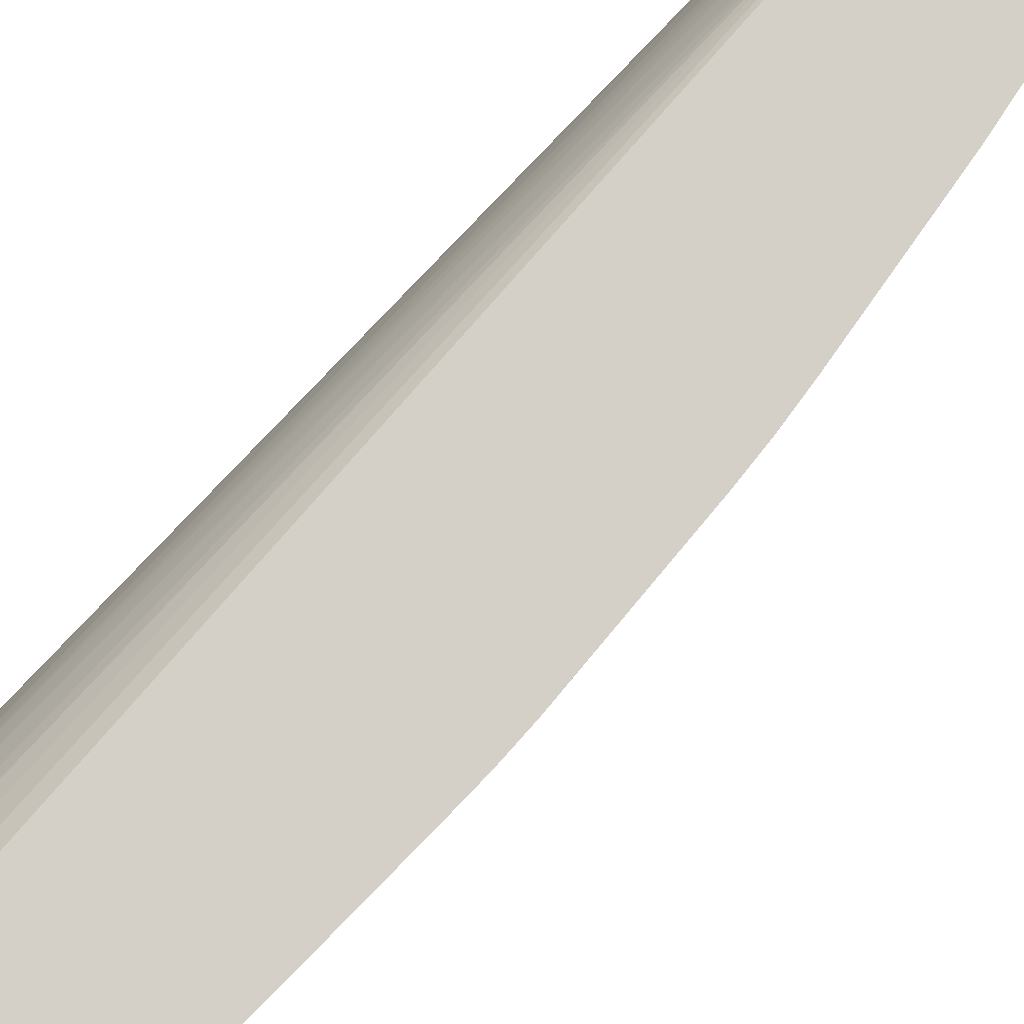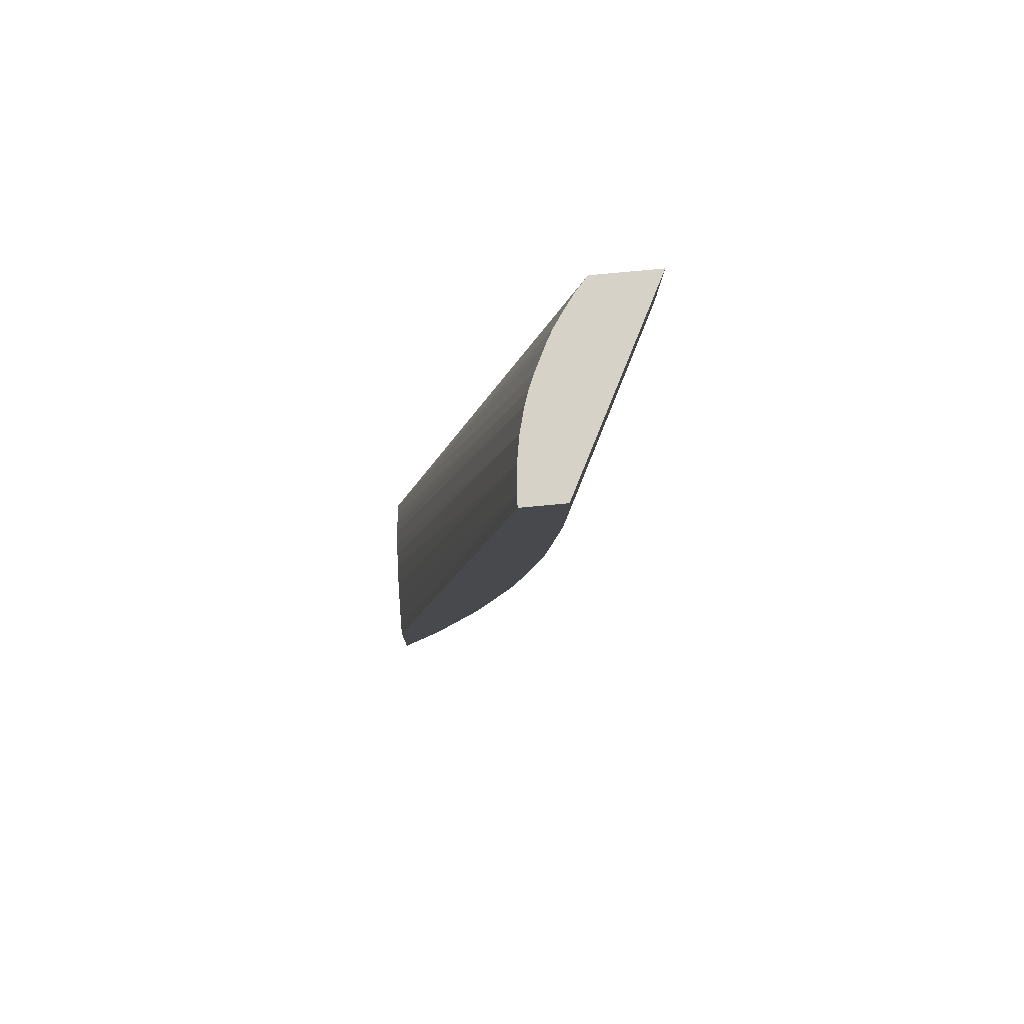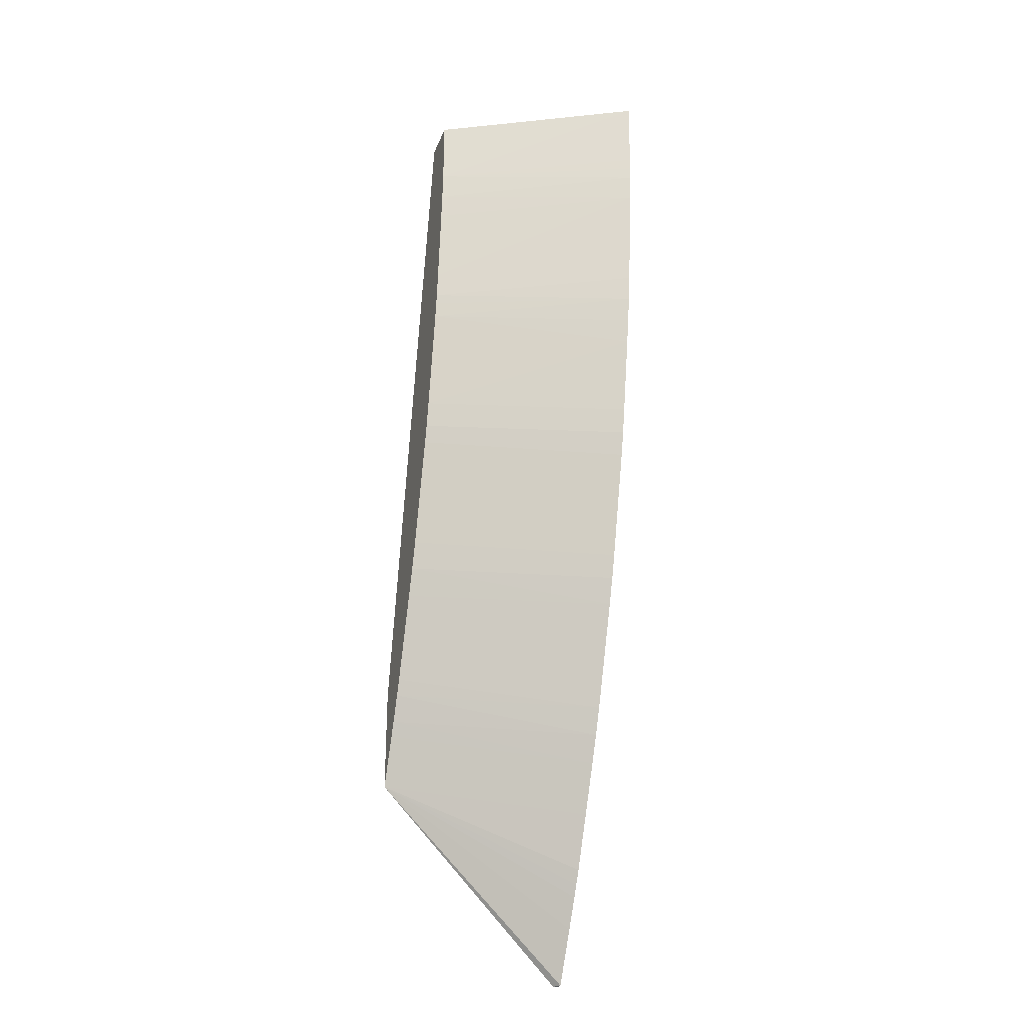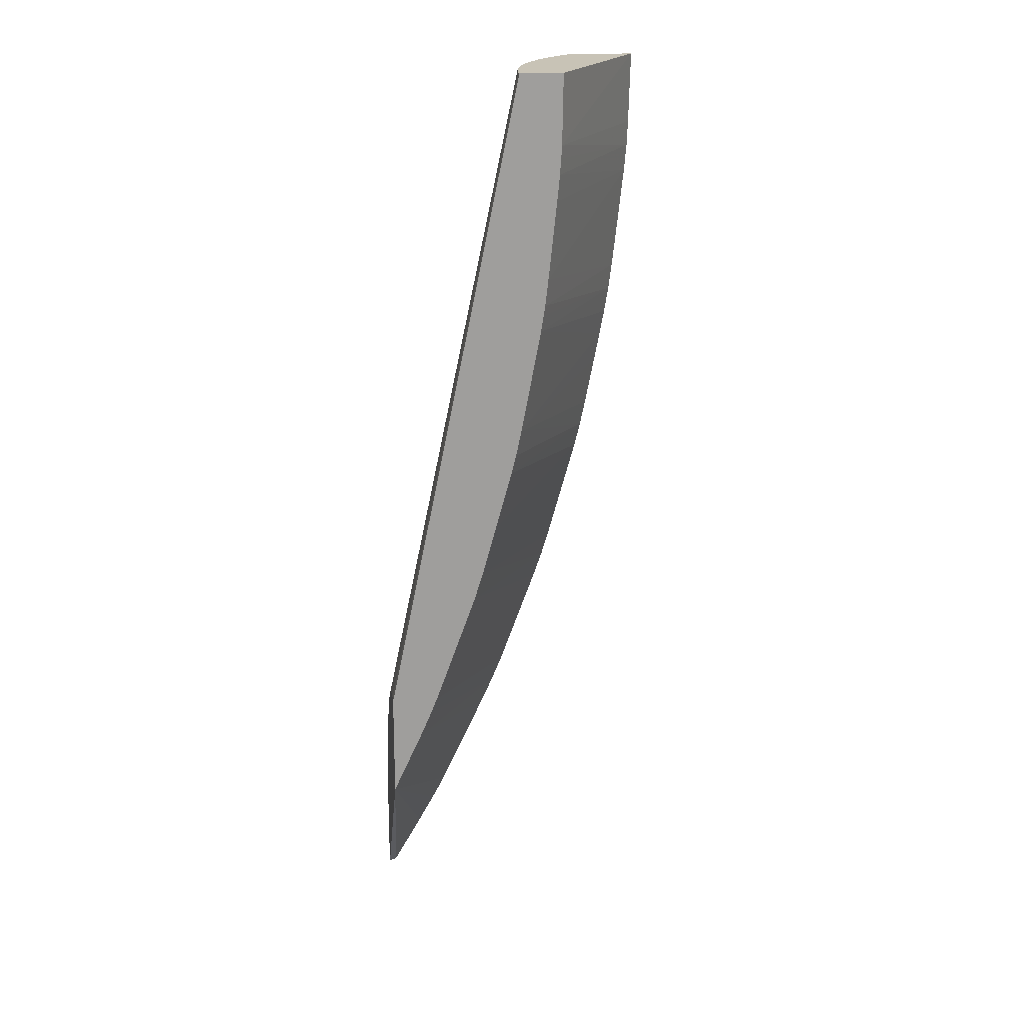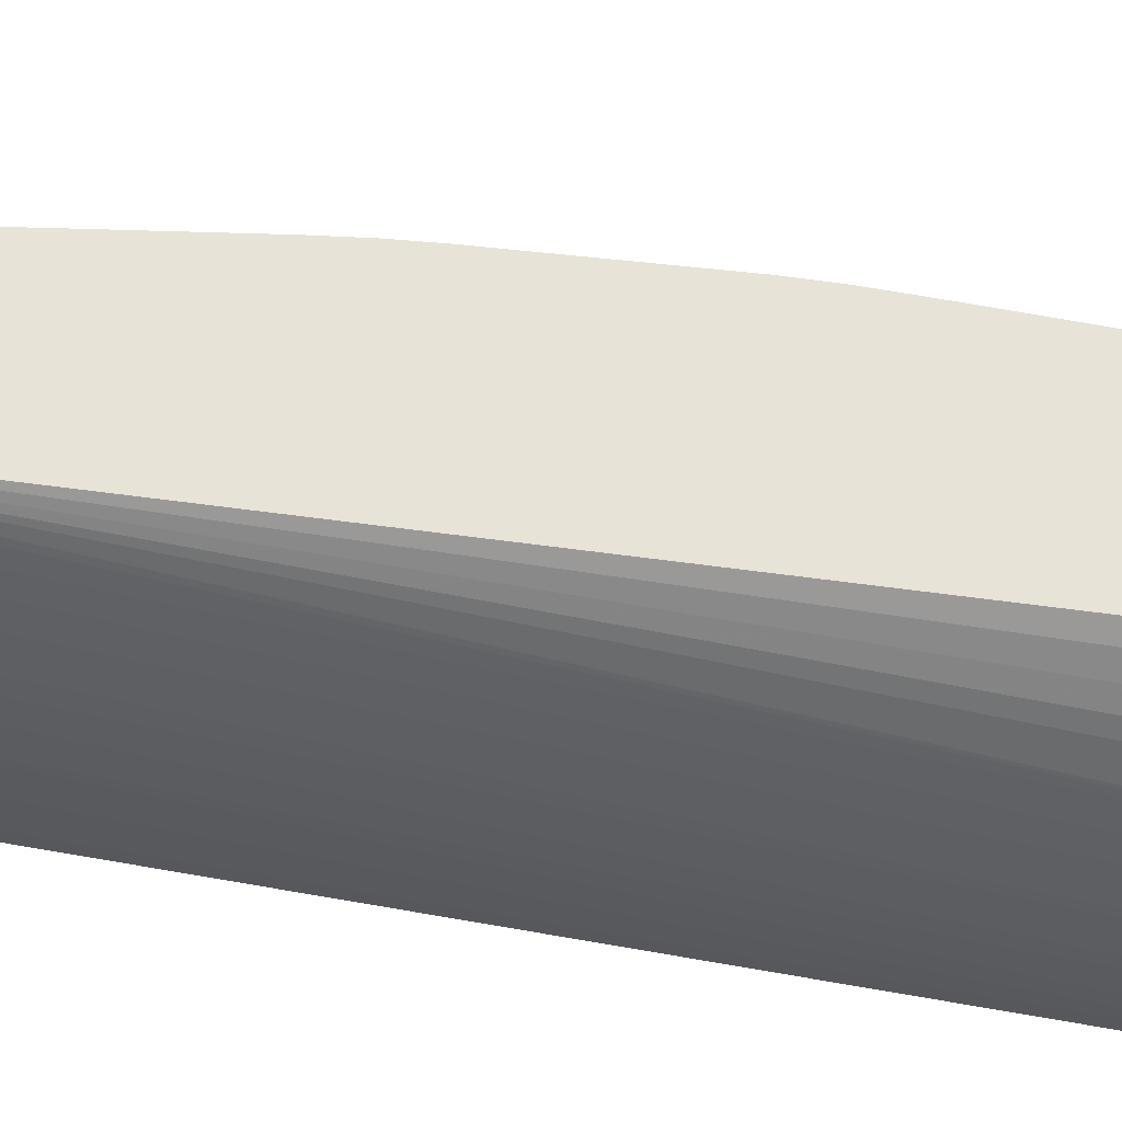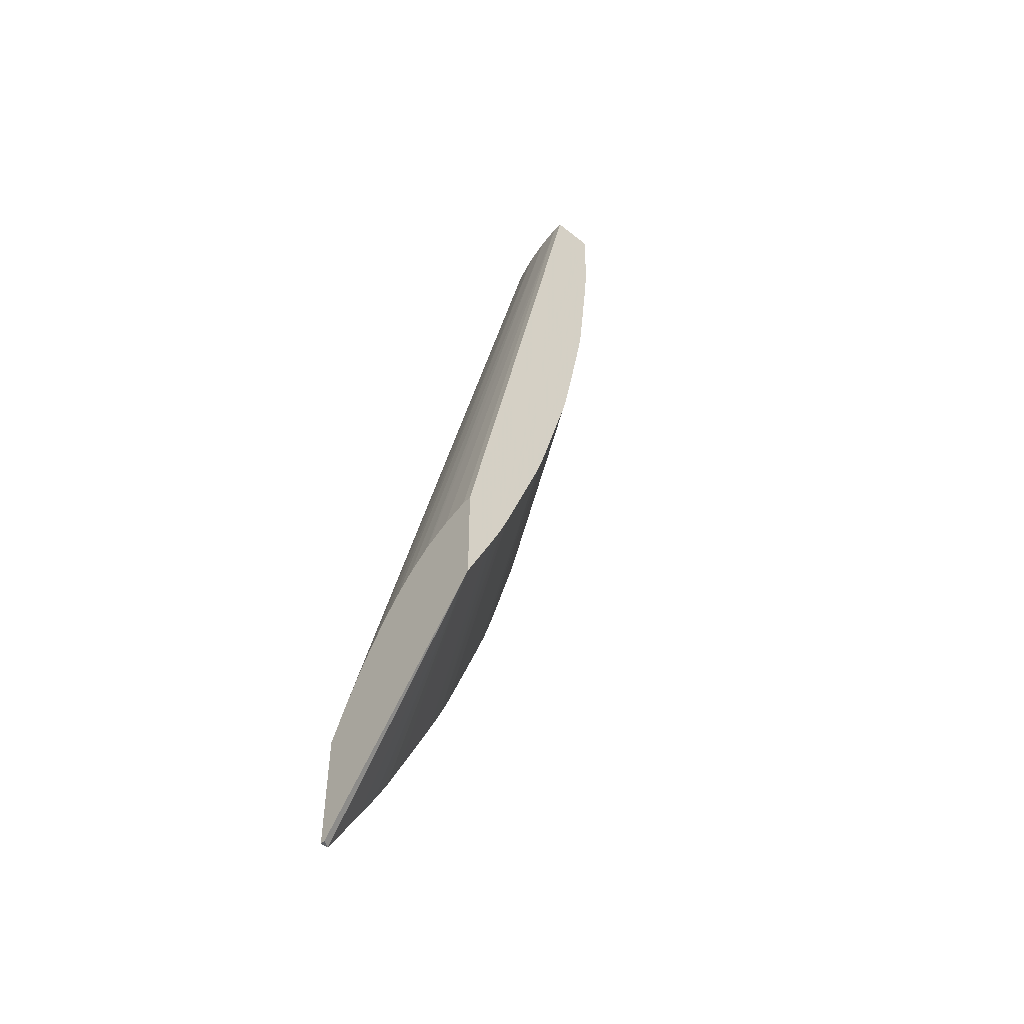
<metadata>
{"format":"obj","ext":"obj","renderer":"f3d","projection":"perspective","resolution":1024,"background":"white","views":[{"elev":80.0,"azim":-124.5,"up":"+Z"},{"elev":78.1,"azim":174.7,"up":"+Y"},{"elev":-28.1,"azim":-108.5,"up":"+Y"},{"elev":19.4,"azim":173.3,"up":"+Y"},{"elev":61.8,"azim":112.1,"up":"+Z"},{"elev":-50.0,"azim":138.7,"up":"+Y"}]}
</metadata>
<code>
v -1.283 1.402 0.1324
v -1.239 1.402 0.1324
v -1.216 1.402 0.001947
v -1.216 1.402 0.001947
v -1.215 1.356 0.001947
v -1.282 1.355 0.1324
v -1.234 1.402 0.1262
v -1.097 0.8424 0.1324
v -1.187 1.402 0.001947
v -1.215 1.348 0.001947
v -1.281 1.338 0.1324
v -1.282 1.347 0.1324
v -1.232 1.402 0.1239
v -1.097 0.7619 0.1324
v -1.097 0.8501 0.1284
v -1.204 1.402 0.07829
v -1.212 1.402 0.09451
v -1.217 1.402 0.1032
v -1.224 1.402 0.1131
v -1.097 0.9652 0.001947
v -1.187 1.402 0.008702
v -1.214 1.337 0.001947
v -1.28 1.32 0.1324
v -1.102 0.7619 0.1324
v -1.097 0.7619 0.1289
v -1.097 0.8677 0.1191
v -1.199 1.402 0.06783
v -1.097 0.9652 0.008702
v -1.097 0.8948 0.001947
v -1.189 1.402 0.02611
v -1.097 0.9533 0.04323
v -1.097 0.9606 0.02611
v -1.213 1.331 0.001947
v -1.212 1.32 0.001947
v -1.212 1.313 0.001947
v -1.207 1.268 0.001947
v -1.276 1.286 0.1324
v -1.122 0.7966 0.1324
v -1.097 0.8691 0.1184
v -1.197 1.402 0.06146
v -1.097 0.883 0.11
v -1.097 0.8894 0.106
v -1.133 0.8163 0.1324
v -1.137 0.8243 0.1324
v -1.142 0.8334 0.1324
v -1.15 0.8514 0.1324
v -1.158 0.8686 0.1324
v -1.174 0.9012 0.1324
v -1.112 0.9277 0.001947
v -1.192 1.402 0.04351
v -1.097 0.9415 0.0609
v -1.097 0.9522 0.04526
v -1.205 1.25 0.001947
v -1.272 1.25 0.1324
v -1.196 1.402 0.05914
v -1.097 0.9015 0.09769
v -1.182 0.9194 0.1324
v -1.116 0.9373 0.001947
v -1.193 1.402 0.0478
v -1.097 0.92 0.08298
v -1.097 0.9212 0.08189
v -1.097 0.9314 0.07239
v -1.204 1.244 0.001947
v -1.27 1.233 0.1324
v -1.097 0.9037 0.09604
v -1.097 0.9049 0.09507
v -1.189 0.9372 0.1324
v -1.124 0.9547 0.001947
v -1.121 0.9479 0.001947
v -1.202 1.233 0.001947
v -1.267 1.216 0.1324
v -1.196 0.9547 0.1324
v -1.129 0.9687 0.001947
v -1.128 0.9654 0.001947
v -1.264 1.199 0.1324
v -1.189 1.163 0.001947
v -1.215 1.006 0.1324
v -1.131 0.9741 0.001947
v -1.26 1.179 0.1324
v -1.185 1.146 0.001947
v -1.25 1.129 0.1324
v -1.254 1.146 0.1324
v -1.221 1.024 0.1324
v -1.156 1.042 0.001947
v -1.149 1.023 0.001947
v -1.182 1.134 0.001947
v -1.246 1.112 0.1324
v -1.225 1.039 0.1324
v -1.162 1.06 0.001947
v -1.171 1.094 0.001947
v -1.166 1.075 0.001947
v -1.226 1.04 0.1324
f 1 2 7
f 1 7 13
f 1 13 19
f 1 19 18
f 1 18 17
f 1 17 16
f 1 16 27
f 1 27 40
f 1 40 55
f 1 55 59
f 1 59 50
f 1 50 30
f 1 30 21
f 1 21 9
f 1 9 3
f 1 3 4
f 1 4 5
f 1 5 6
f 1 6 12
f 1 12 11
f 1 11 23
f 1 23 37
f 1 37 54
f 1 54 64
f 1 64 71
f 1 71 75
f 1 75 79
f 1 79 82
f 1 82 81
f 1 81 87
f 1 87 92
f 1 92 88
f 1 88 83
f 1 83 77
f 1 77 72
f 1 72 67
f 1 67 57
f 1 57 48
f 1 48 47
f 1 47 46
f 1 46 45
f 1 45 44
f 1 44 43
f 1 43 38
f 1 38 24
f 1 24 14
f 1 14 8
f 1 8 2
f 2 8 7
f 3 9 20
f 3 20 29
f 3 29 49
f 3 49 58
f 3 58 69
f 3 69 68
f 3 68 74
f 3 74 73
f 3 73 78
f 3 78 85
f 3 85 84
f 3 84 89
f 3 89 91
f 3 91 90
f 3 90 86
f 3 86 80
f 3 80 76
f 3 76 70
f 3 70 63
f 3 63 53
f 3 53 36
f 3 36 35
f 3 35 34
f 3 34 33
f 3 33 22
f 3 22 10
f 3 10 5
f 3 5 4
f 5 10 11
f 5 11 12
f 5 12 6
f 7 8 13
f 8 14 25
f 8 25 29
f 8 29 20
f 8 20 28
f 8 28 32
f 8 32 31
f 8 31 52
f 8 52 51
f 8 51 62
f 8 62 61
f 8 61 60
f 8 60 66
f 8 66 65
f 8 65 56
f 8 56 42
f 8 42 41
f 8 41 39
f 8 39 26
f 8 26 15
f 8 15 16
f 8 16 17
f 8 17 18
f 8 18 19
f 8 19 13
f 9 21 28
f 9 28 20
f 10 22 11
f 11 22 23
f 14 24 25
f 15 26 16
f 16 26 27
f 21 30 31
f 21 31 32
f 21 32 28
f 22 33 23
f 23 33 34
f 23 34 35
f 23 35 36
f 23 36 37
f 24 38 29
f 24 29 25
f 26 39 27
f 27 39 41
f 27 41 42
f 27 42 40
f 29 38 43
f 29 43 44
f 29 44 45
f 29 45 46
f 29 46 47
f 29 47 48
f 29 48 49
f 30 50 51
f 30 51 52
f 30 52 31
f 36 53 54
f 36 54 37
f 40 42 55
f 42 56 55
f 48 57 58
f 48 58 49
f 50 59 60
f 50 60 61
f 50 61 62
f 50 62 51
f 53 63 64
f 53 64 54
f 55 56 65
f 55 65 66
f 55 66 60
f 55 60 59
f 57 67 68
f 57 68 69
f 57 69 58
f 63 70 64
f 64 70 71
f 67 72 73
f 67 73 74
f 67 74 68
f 70 75 71
f 70 76 75
f 72 77 78
f 72 78 73
f 75 76 79
f 76 80 81
f 76 81 82
f 76 82 79
f 77 83 84
f 77 84 85
f 77 85 78
f 80 86 81
f 81 86 87
f 83 88 89
f 83 89 84
f 86 90 87
f 87 90 91
f 87 91 89
f 87 89 92
f 88 92 89

</code>
